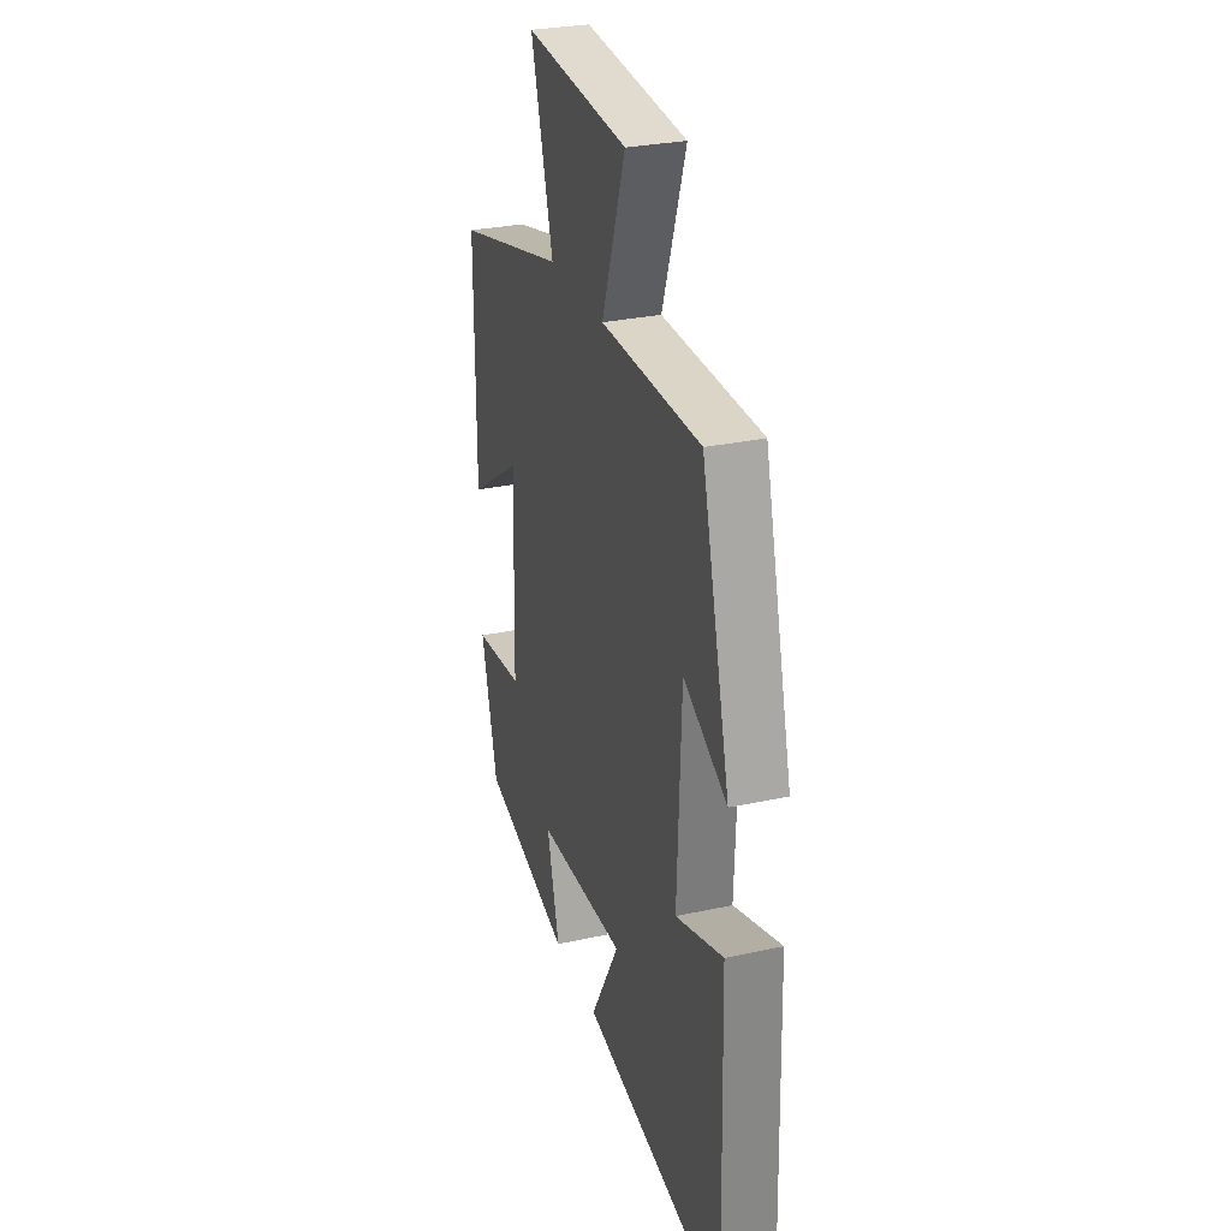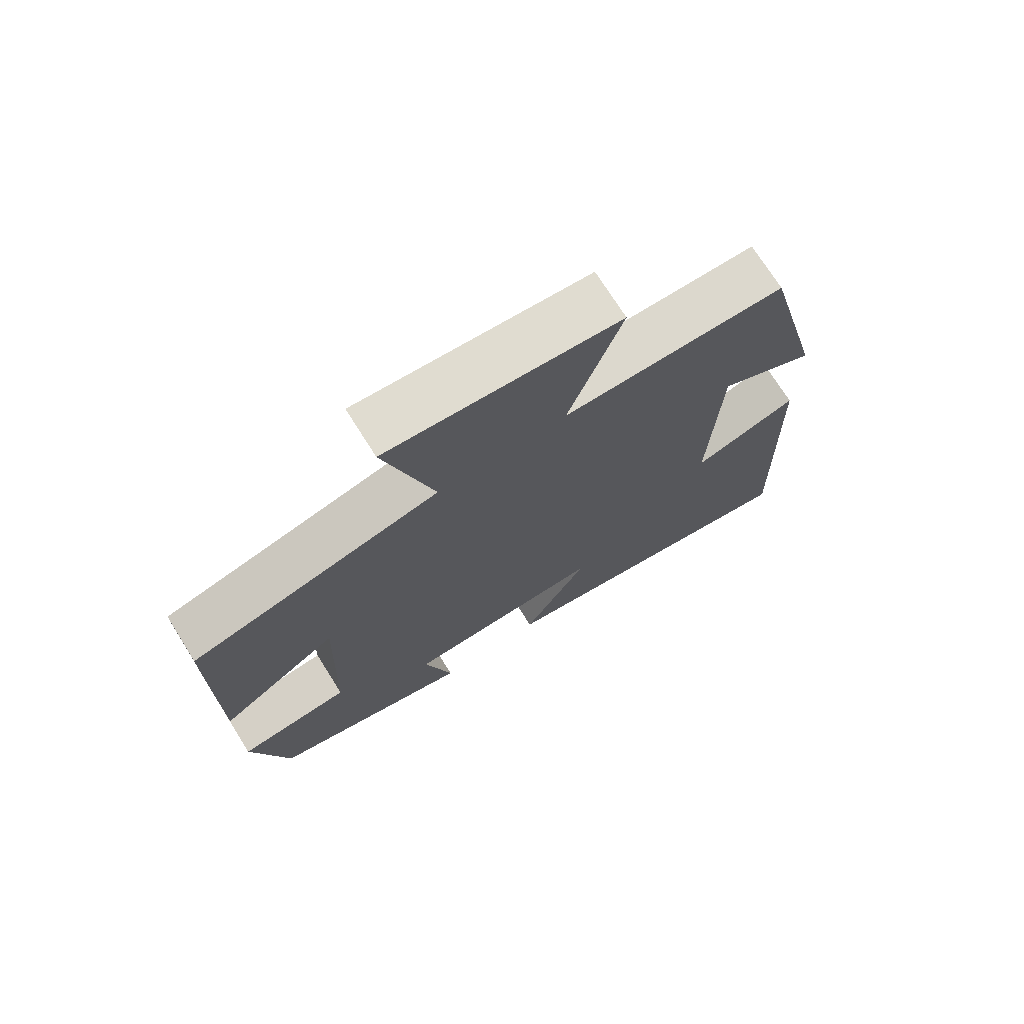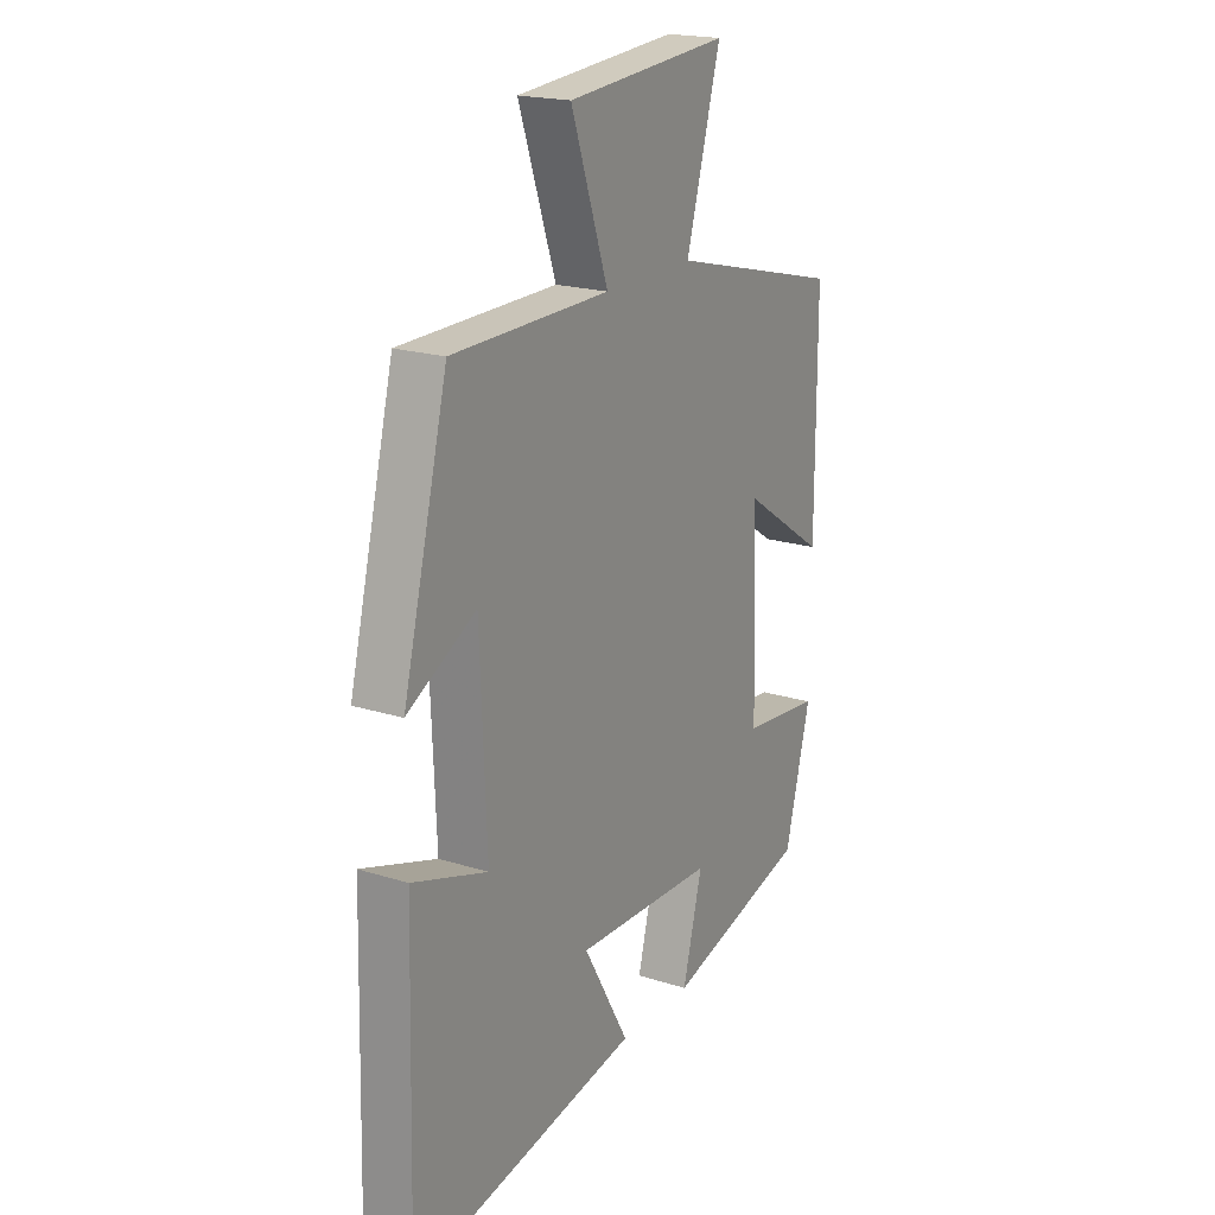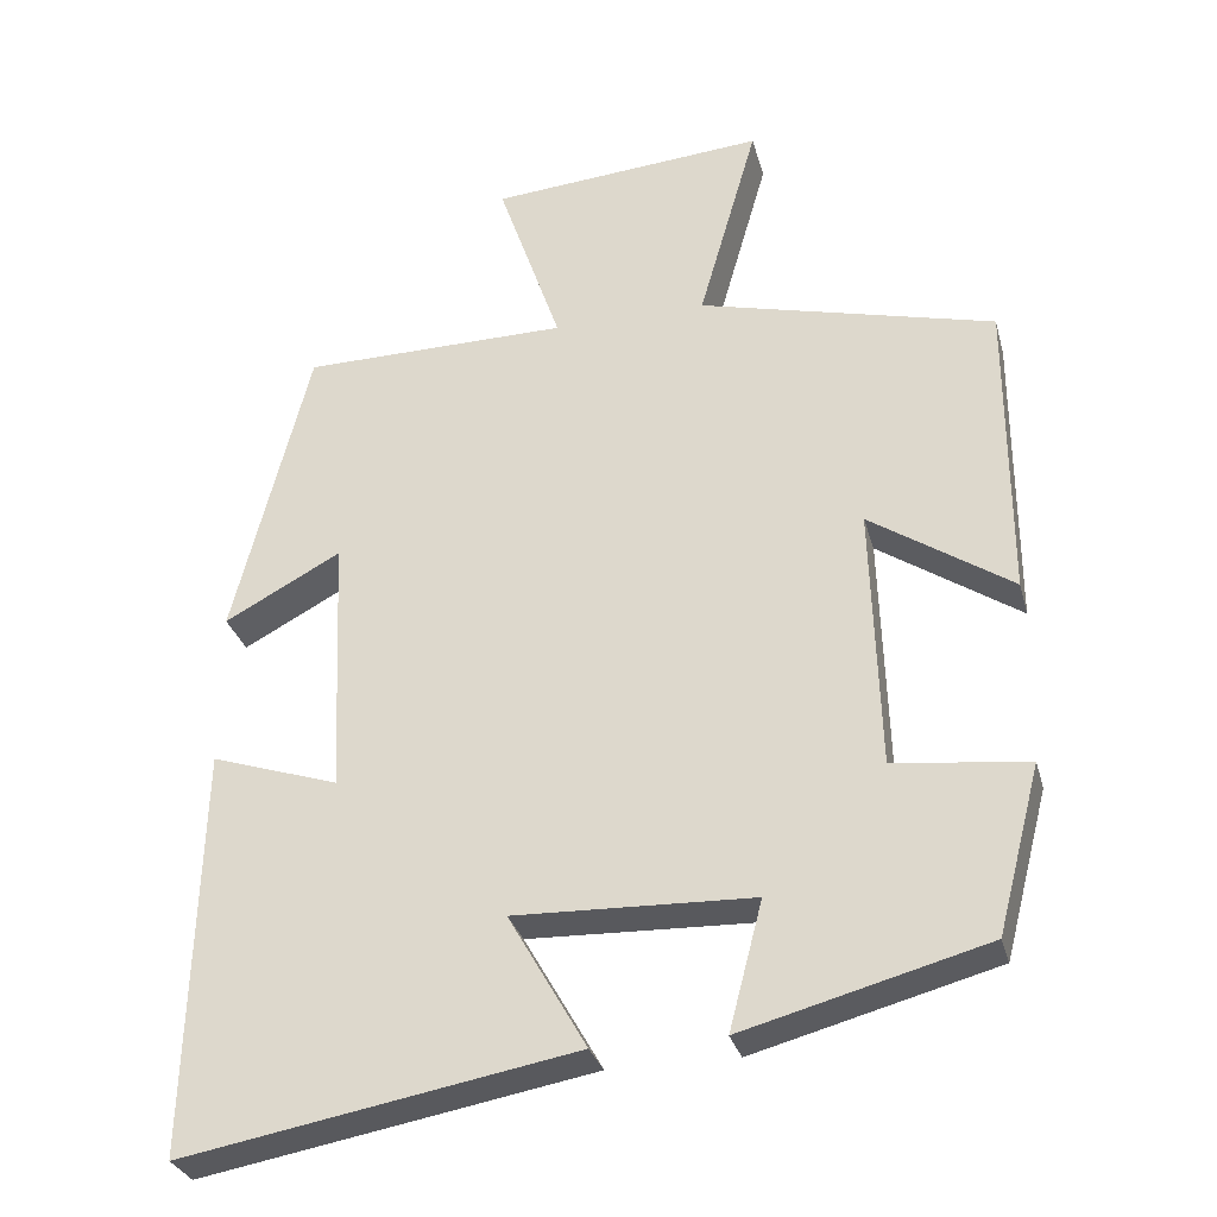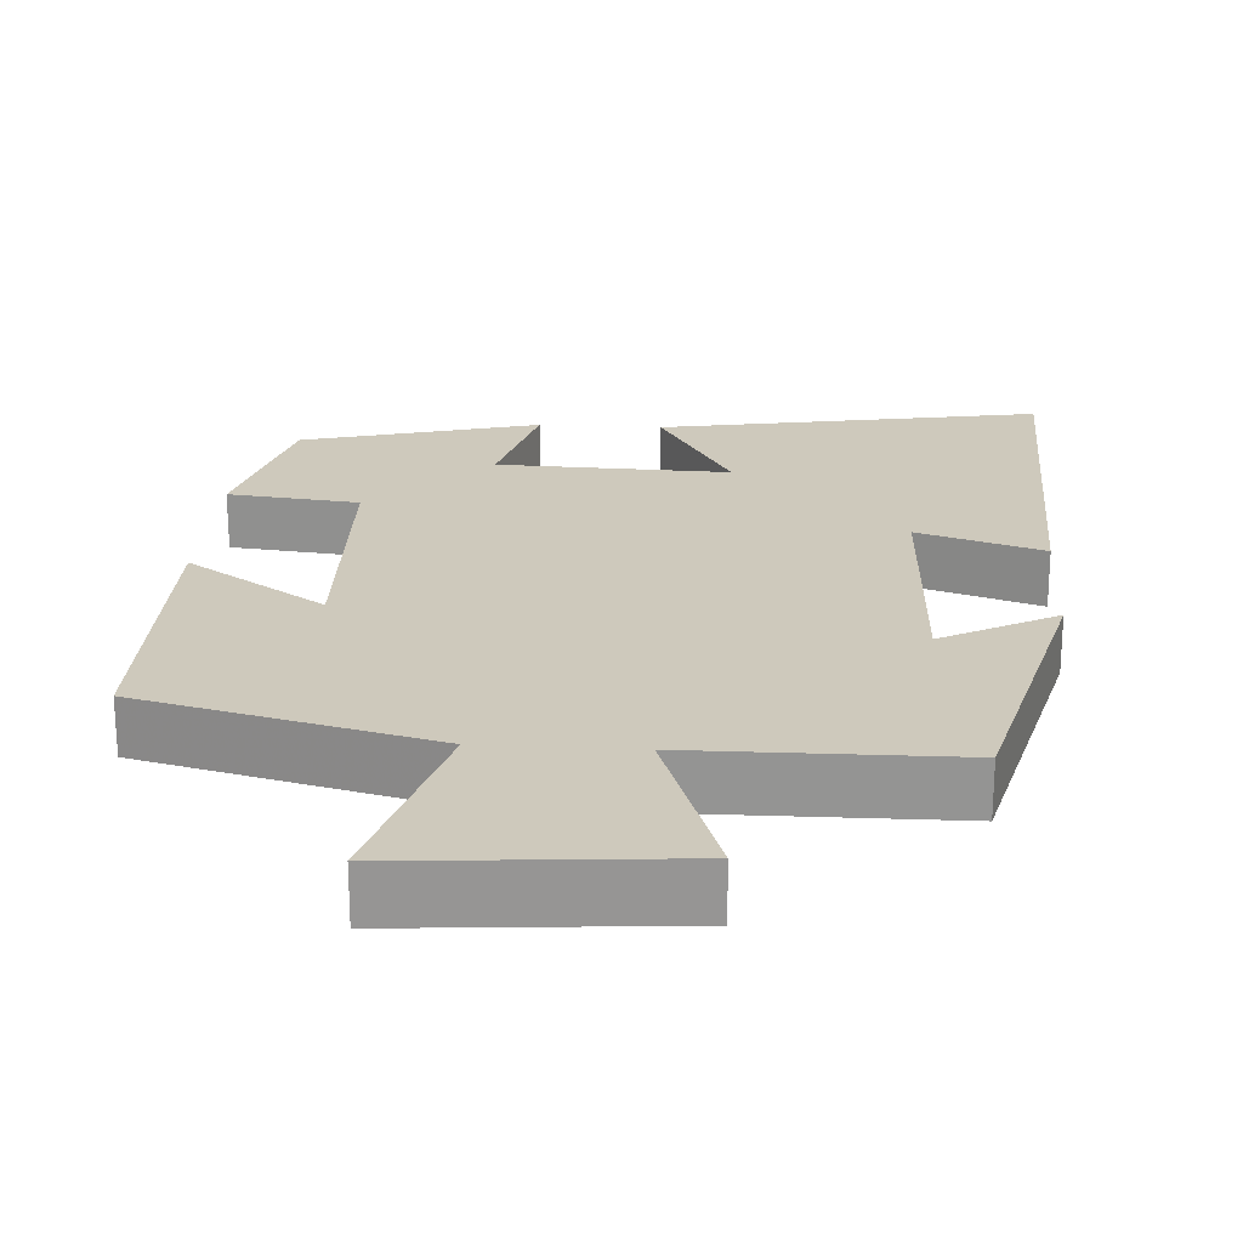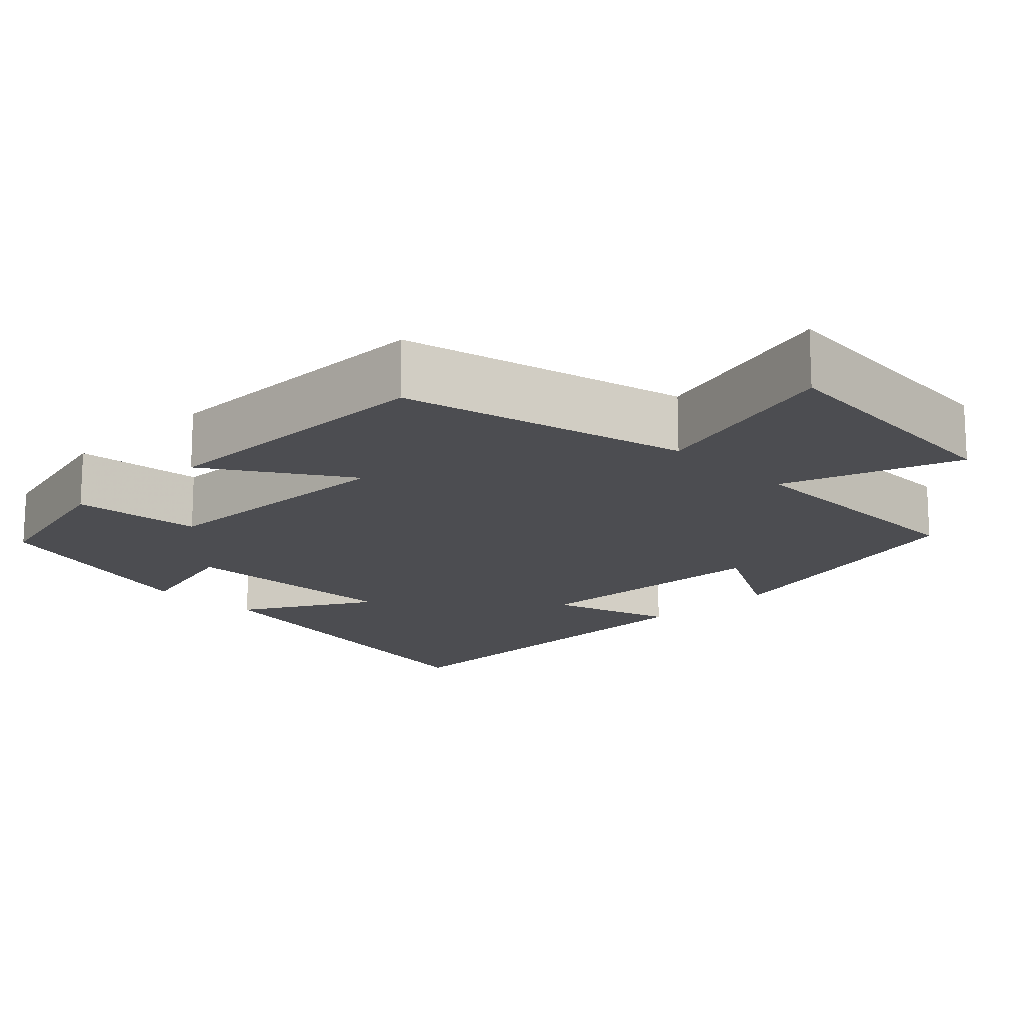
<metadata>
{"format":"obj","ext":"obj","renderer":"f3d","projection":"perspective","resolution":1024,"background":"white","views":[{"elev":29.0,"azim":72.0,"up":"+Z"},{"elev":72.9,"azim":-32.2,"up":"+Z"},{"elev":19.8,"azim":120.3,"up":"+Z"},{"elev":-30.3,"azim":-165.5,"up":"+Z"},{"elev":22.5,"azim":3.7,"up":"+Y"},{"elev":-16.2,"azim":-45.6,"up":"+Y"}]}
</metadata>
<code>
v 0.514 0.07 -0.588
v 0.021 0.07 -0.5
v 0.119 0.07 -0.329
v -0.181 0.07 -0.339
v -0.139 0.07 -0.5
v -0.445 0.07 -0.418
v -0.5 0.07 -0.208
v -0.331 0.07 -0.189
v -0.321 0.07 0.143
v -0.5 0.07 0.024
v -0.5 0.07 0.405
v -0.127 0.07 0.5
v -0.201 0.07 0.759
v 0.147 0.07 0.731
v 0.067 0.07 0.5
v 0.404 0.07 0.497
v 0.5 0.07 0.119
v 0.353 0.07 0.198
v 0.339 0.07 -0.13
v 0.5 0.07 -0.077
v 0.514 0 -0.588
v 0.021 0 -0.5
v 0.119 0 -0.329
v -0.181 0 -0.339
v -0.139 0 -0.5
v -0.445 0 -0.418
v -0.5 0 -0.208
v -0.331 0 -0.189
v -0.321 0 0.143
v -0.5 0 0.024
v -0.5 0 0.405
v -0.127 0 0.5
v -0.201 0 0.759
v 0.147 0 0.731
v 0.067 0 0.5
v 0.404 0 0.497
v 0.5 0 0.119
v 0.353 0 0.198
v 0.339 0 -0.13
v 0.5 0 -0.077
f 19 20 1 2
f 15 16 17 18
f 15 18 19
f 12 13 14 15
f 9 10 11 12
f 8 9 12 15
f 5 6 7 8
f 4 5 8
f 3 4 8 15
f 19 2 3
f 3 15 19
f 22 21 40 39
f 38 37 36 35
f 39 38 35
f 35 34 33 32
f 32 31 30 29
f 35 32 29 28
f 28 27 26 25
f 28 25 24
f 35 28 24 23
f 23 22 39
f 39 35 23
f 1 21 22 2
f 2 22 23 3
f 3 23 24 4
f 4 24 25 5
f 5 25 26 6
f 6 26 27 7
f 7 27 28 8
f 8 28 29 9
f 9 29 30 10
f 10 30 31 11
f 11 31 32 12
f 12 32 33 13
f 13 33 34 14
f 14 34 35 15
f 15 35 36 16
f 16 36 37 17
f 17 37 38 18
f 18 38 39 19
f 19 39 40 20
f 20 40 21 1

</code>
